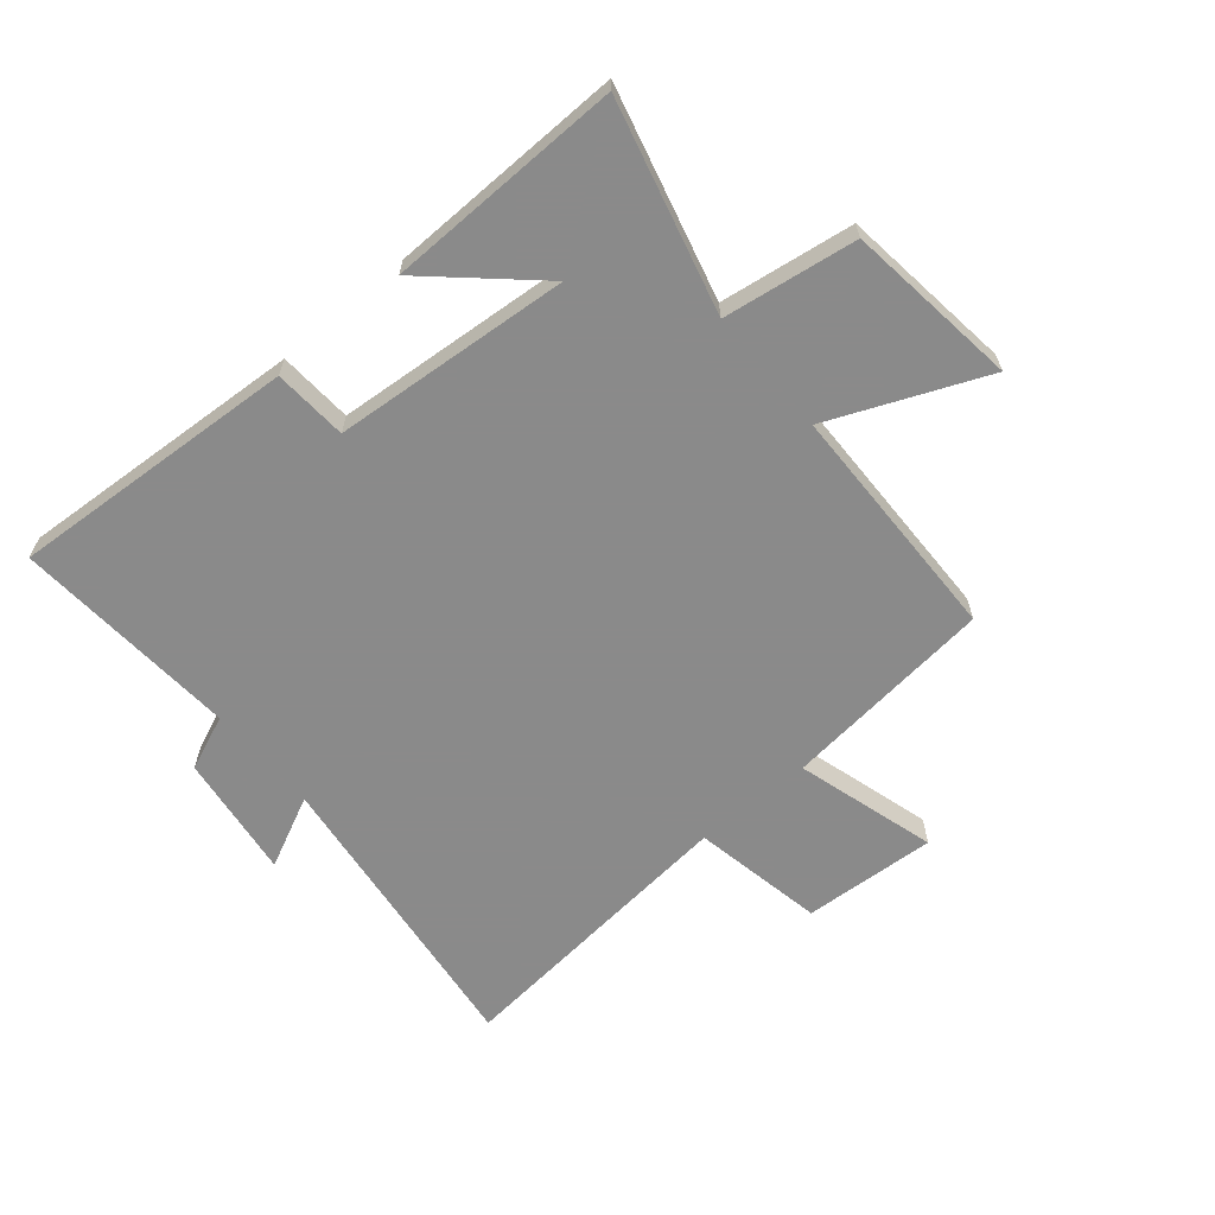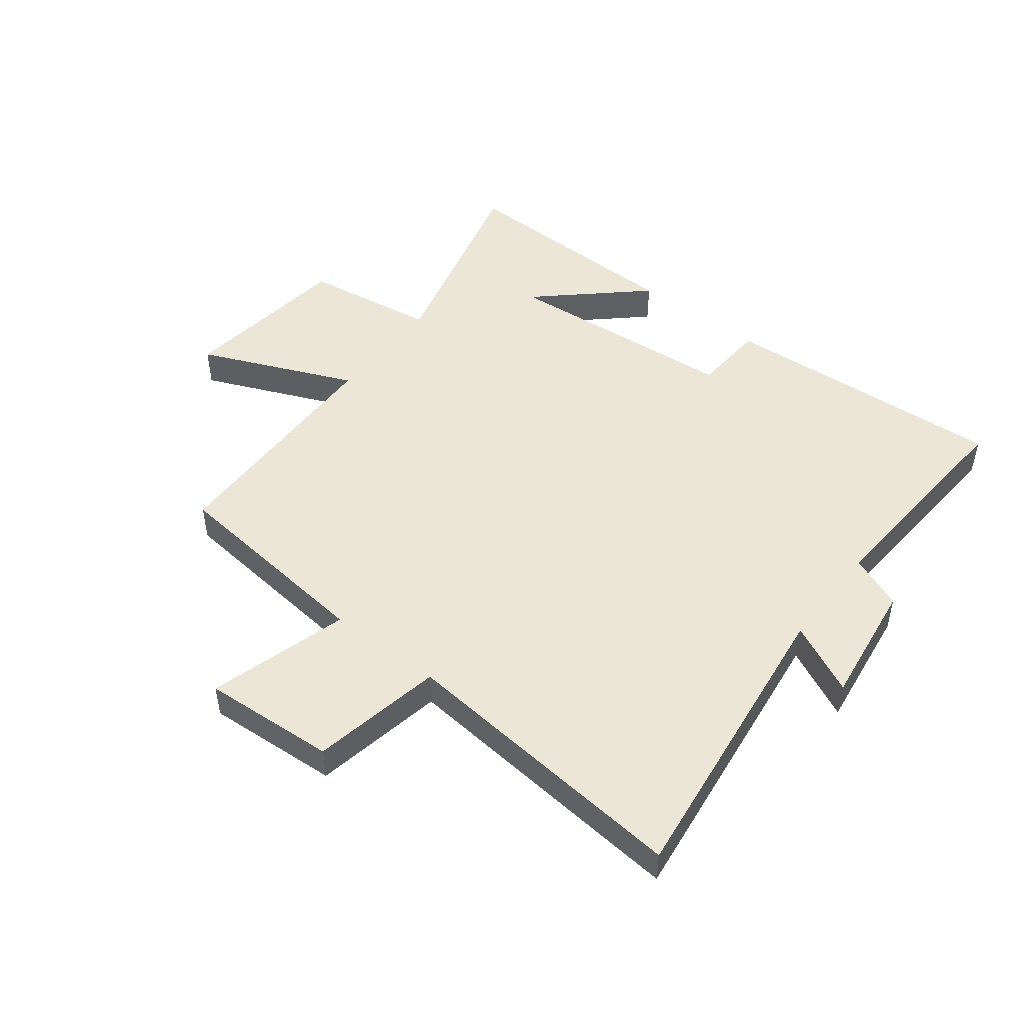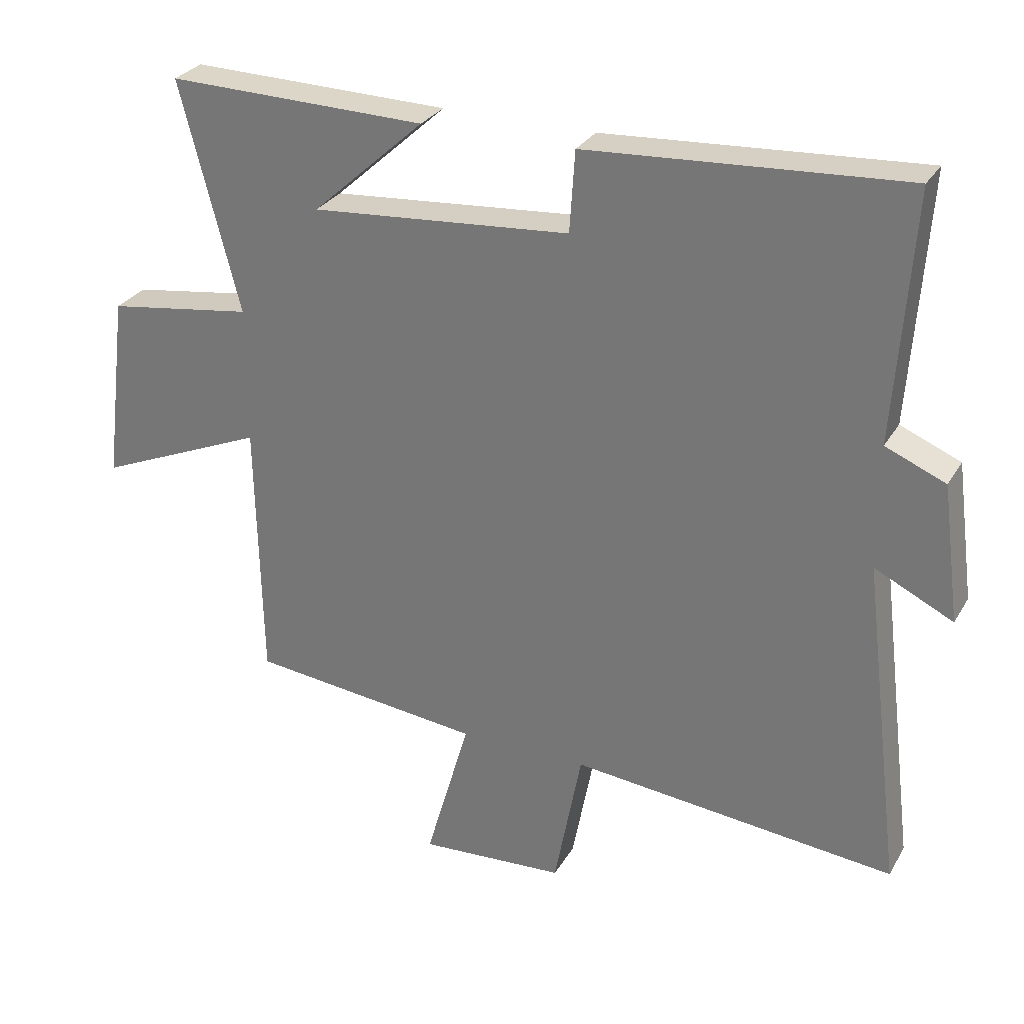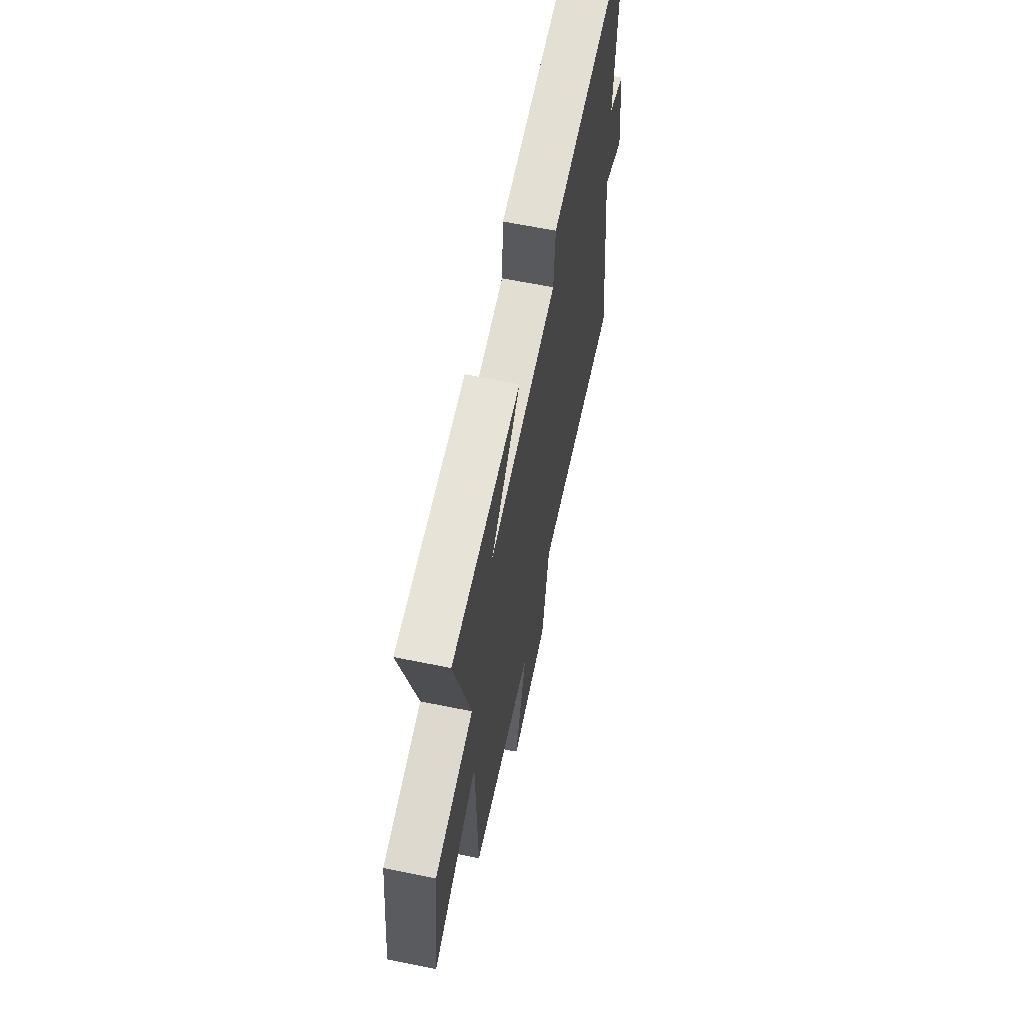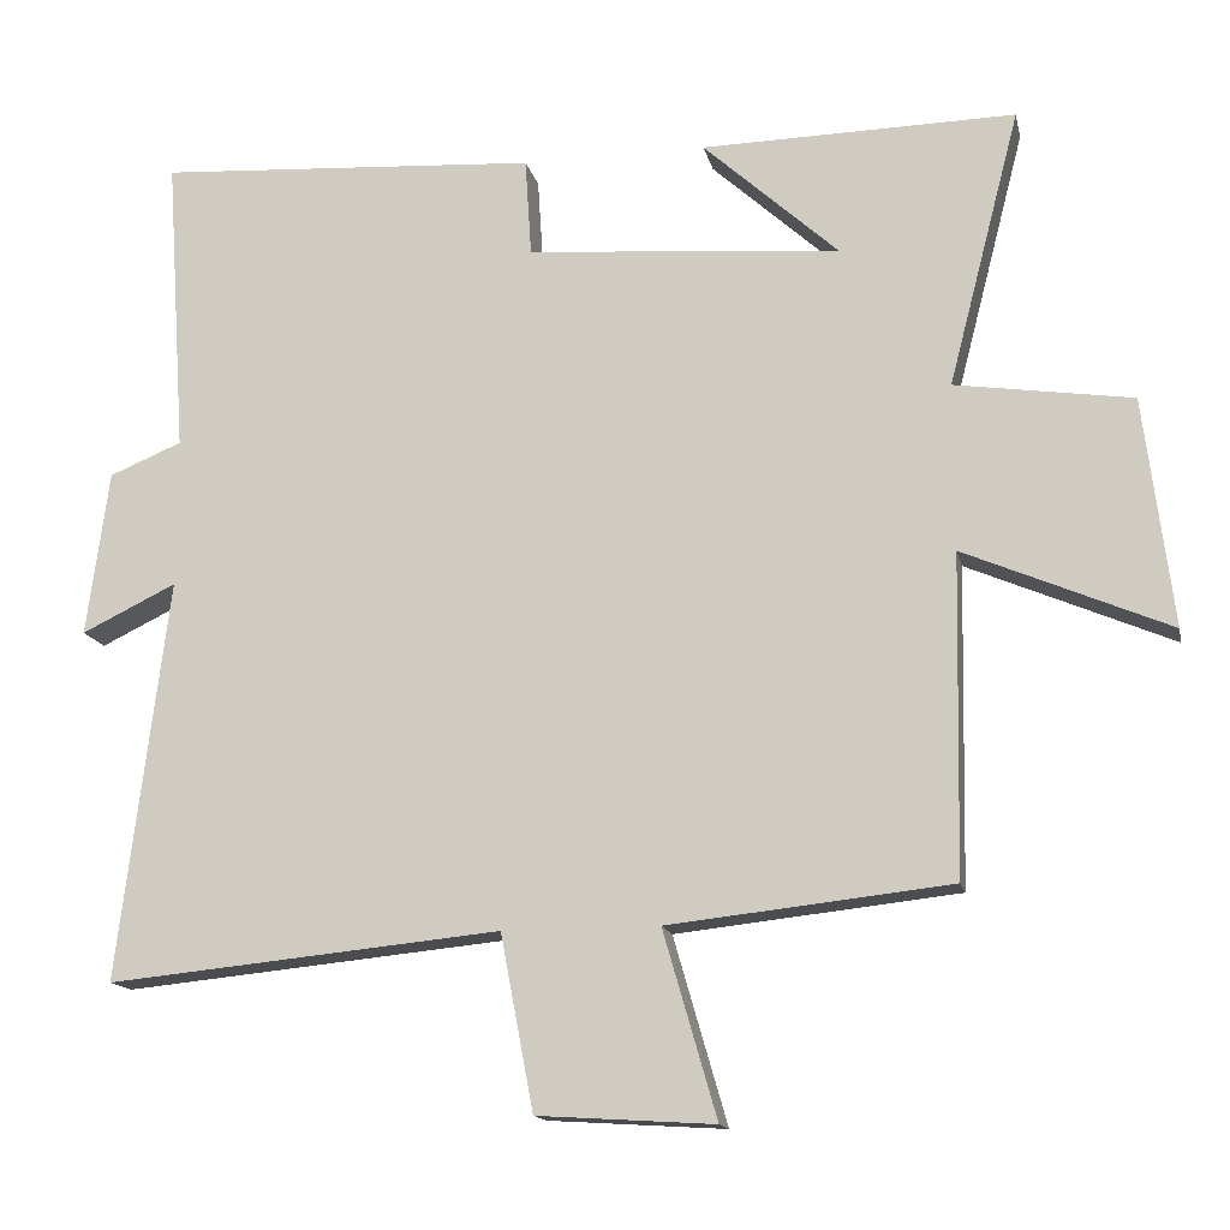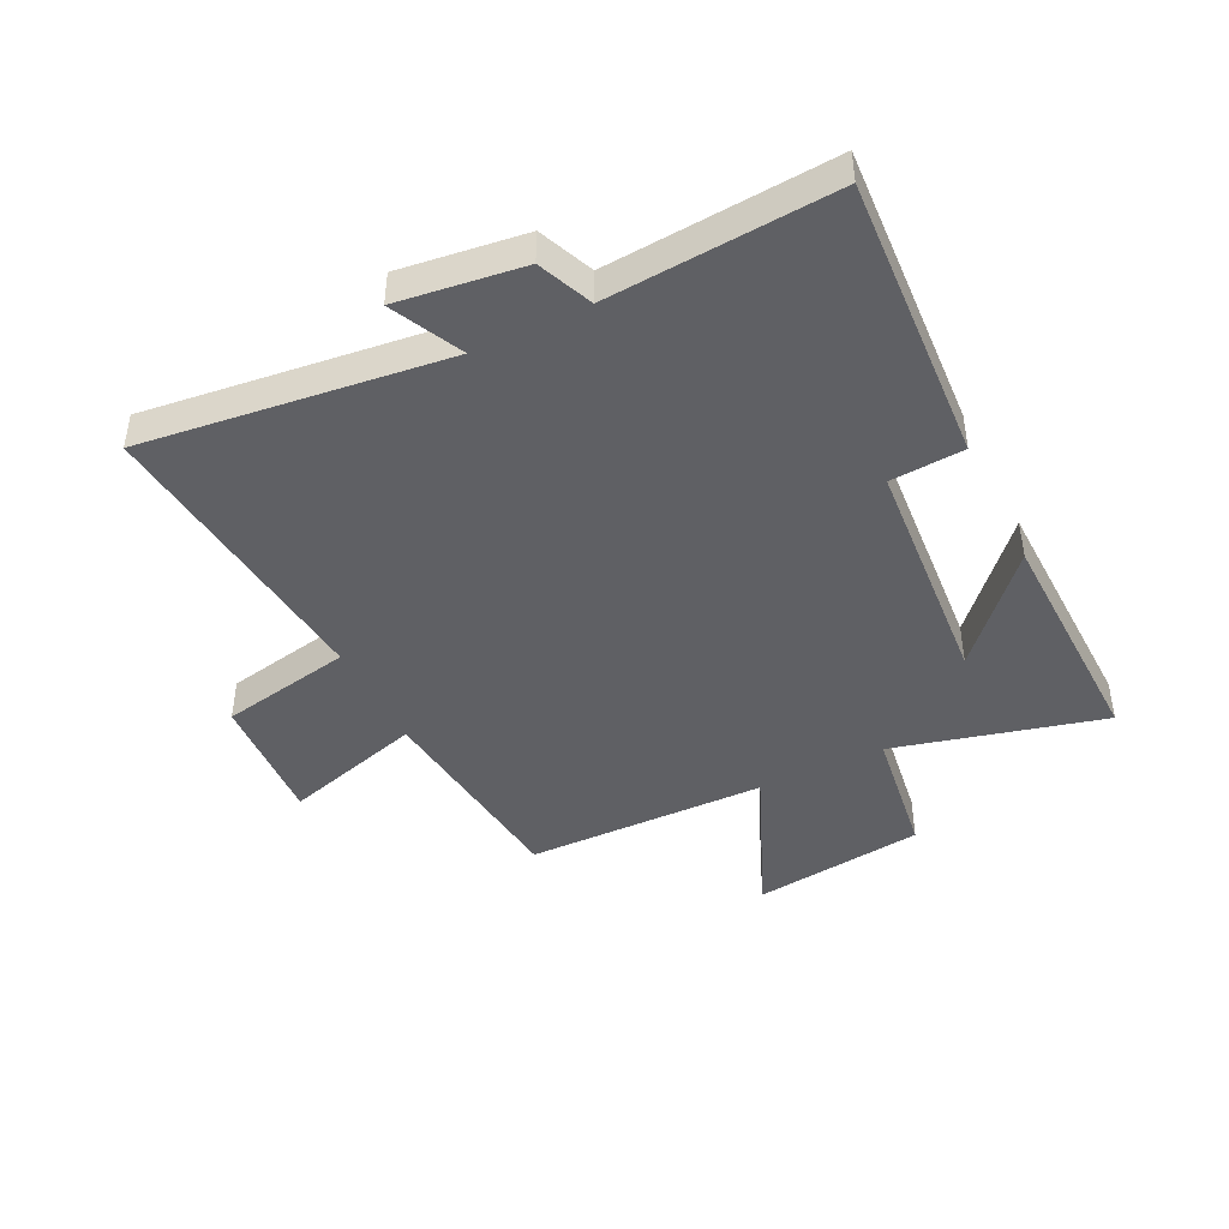
<metadata>
{"format":"obj","ext":"obj","renderer":"f3d","projection":"perspective","resolution":1024,"background":"white","views":[{"elev":-63.6,"azim":40.1,"up":"+Y"},{"elev":48.7,"azim":-142.3,"up":"+Y"},{"elev":28.9,"azim":-154.9,"up":"+Z"},{"elev":63.0,"azim":101.7,"up":"+Z"},{"elev":-14.7,"azim":12.0,"up":"+Z"},{"elev":-44.0,"azim":-63.6,"up":"+Y"}]}
</metadata>
<code>
v -0.526 0.07 0.53
v -0.041 0.07 0.5
v -0.033 0.07 0.376
v 0.365 0.07 0.344
v 0.193 0.07 0.5
v 0.591 0.07 0.508
v 0.5 0.07 0.157
v 0.724 0.07 0.124
v 0.76 0.07 -0.166
v 0.5 0.07 -0.055
v 0.492 0.07 -0.461
v 0.134 0.07 -0.5
v 0.202 0.07 -0.736
v -0.022 0.07 -0.722
v -0.064 0.07 -0.5
v -0.563 0.07 -0.549
v -0.5 0.07 -0.04
v -0.62 0.07 -0.098
v -0.592 0.07 0.112
v -0.5 0.07 0.15
v -0.526 0 0.53
v -0.041 0 0.5
v -0.033 0 0.376
v 0.365 0 0.344
v 0.193 0 0.5
v 0.591 0 0.508
v 0.5 0 0.157
v 0.724 0 0.124
v 0.76 0 -0.166
v 0.5 0 -0.055
v 0.492 0 -0.461
v 0.134 0 -0.5
v 0.202 0 -0.736
v -0.022 0 -0.722
v -0.064 0 -0.5
v -0.563 0 -0.549
v -0.5 0 -0.04
v -0.62 0 -0.098
v -0.592 0 0.112
v -0.5 0 0.15
f 17 18 19 20
f 15 16 17
f 15 17 20
f 12 13 14 15
f 10 11 12 15
f 10 15 20 1
f 7 8 9 10
f 4 5 6
f 4 6 7
f 3 4 7 10
f 1 2 3
f 1 3 10
f 40 39 38 37
f 37 36 35
f 40 37 35
f 35 34 33 32
f 35 32 31 30
f 21 40 35 30
f 30 29 28 27
f 26 25 24
f 27 26 24
f 30 27 24 23
f 23 22 21
f 30 23 21
f 1 21 22 2
f 2 22 23 3
f 3 23 24 4
f 4 24 25 5
f 5 25 26 6
f 6 26 27 7
f 7 27 28 8
f 8 28 29 9
f 9 29 30 10
f 10 30 31 11
f 11 31 32 12
f 12 32 33 13
f 13 33 34 14
f 14 34 35 15
f 15 35 36 16
f 16 36 37 17
f 17 37 38 18
f 18 38 39 19
f 19 39 40 20
f 20 40 21 1

</code>
